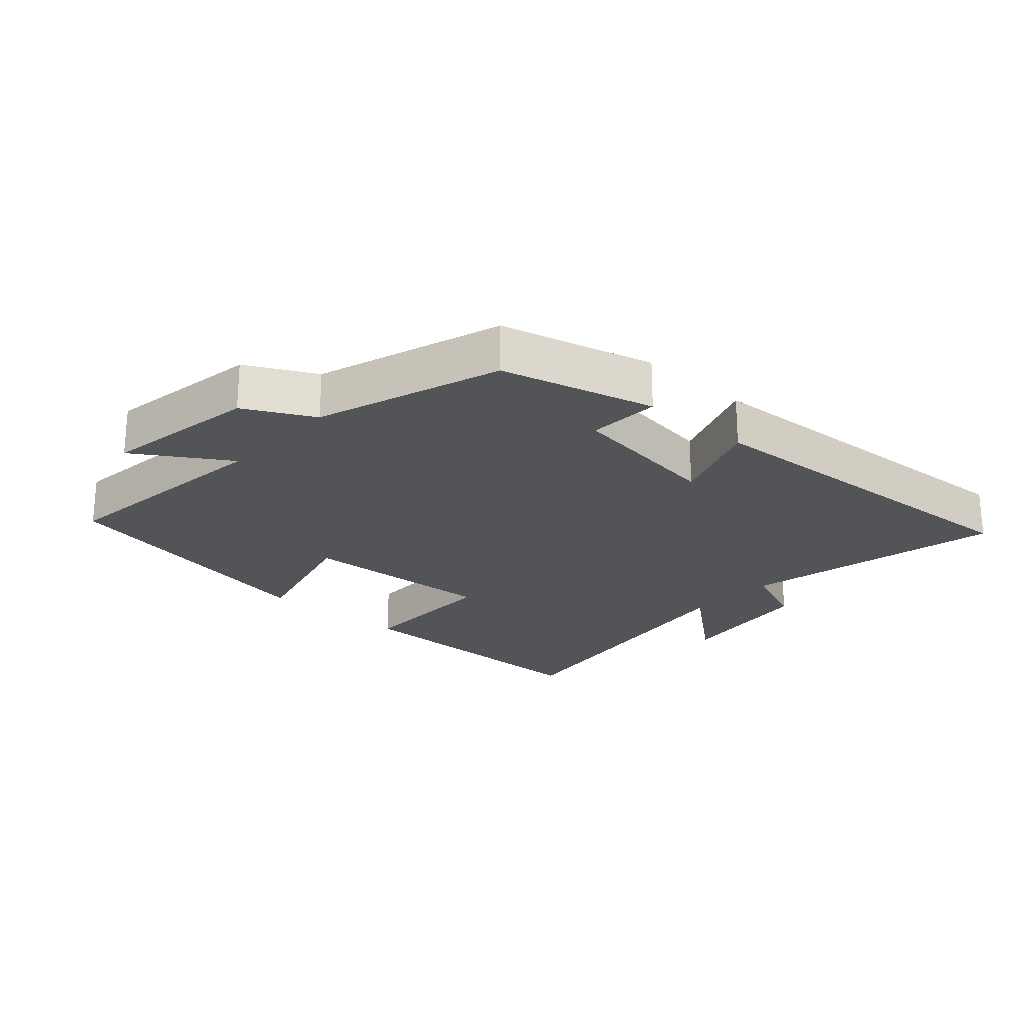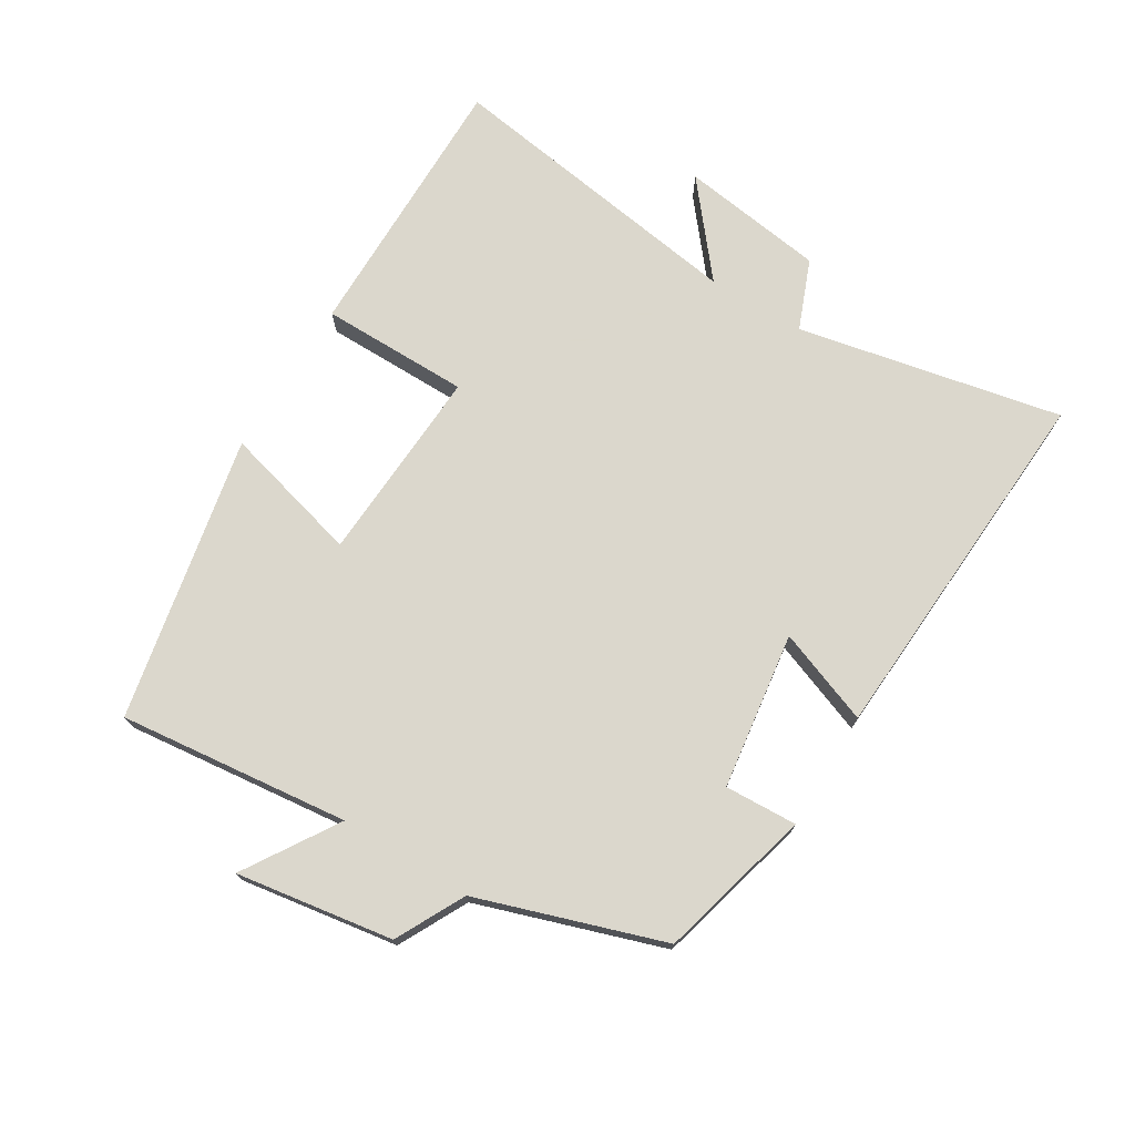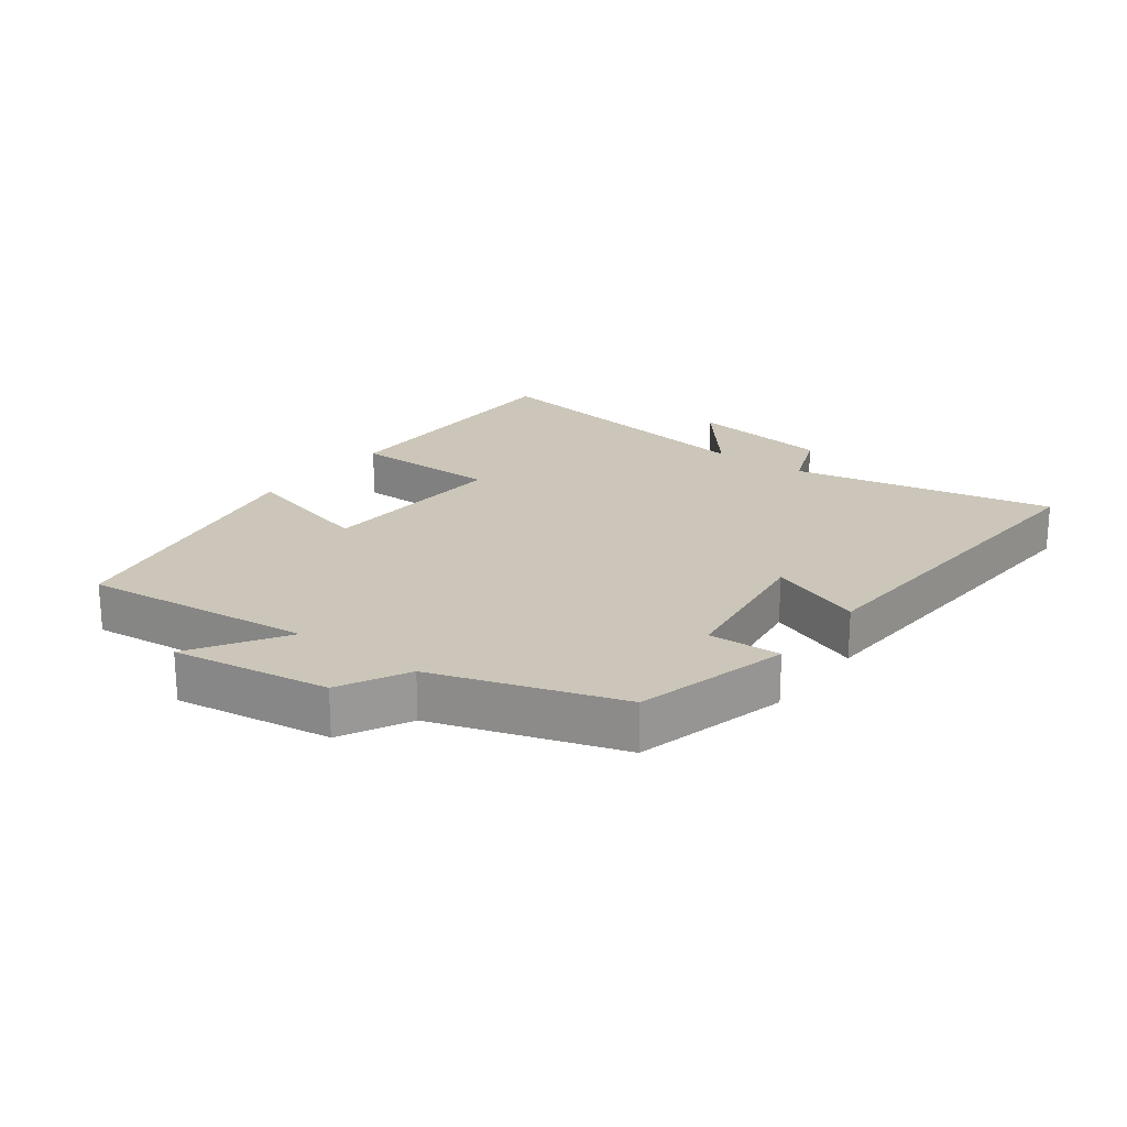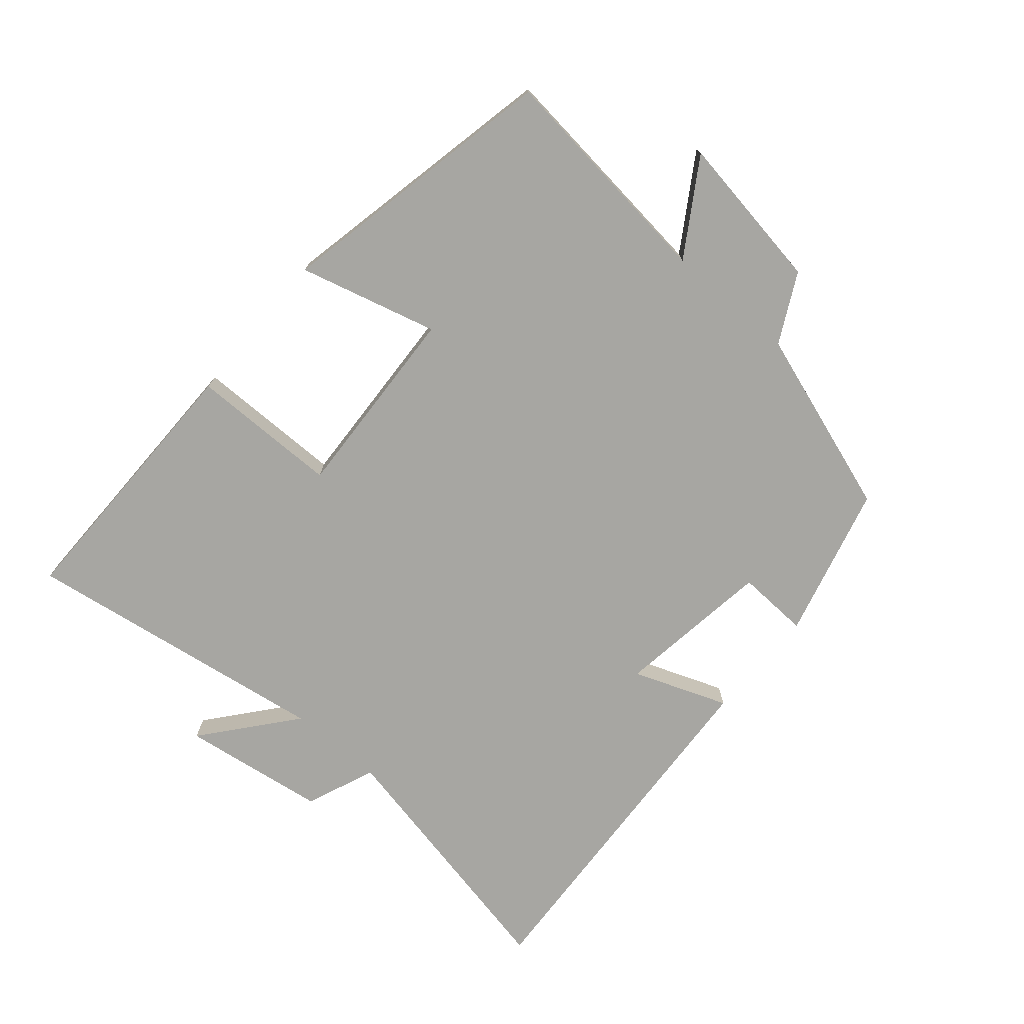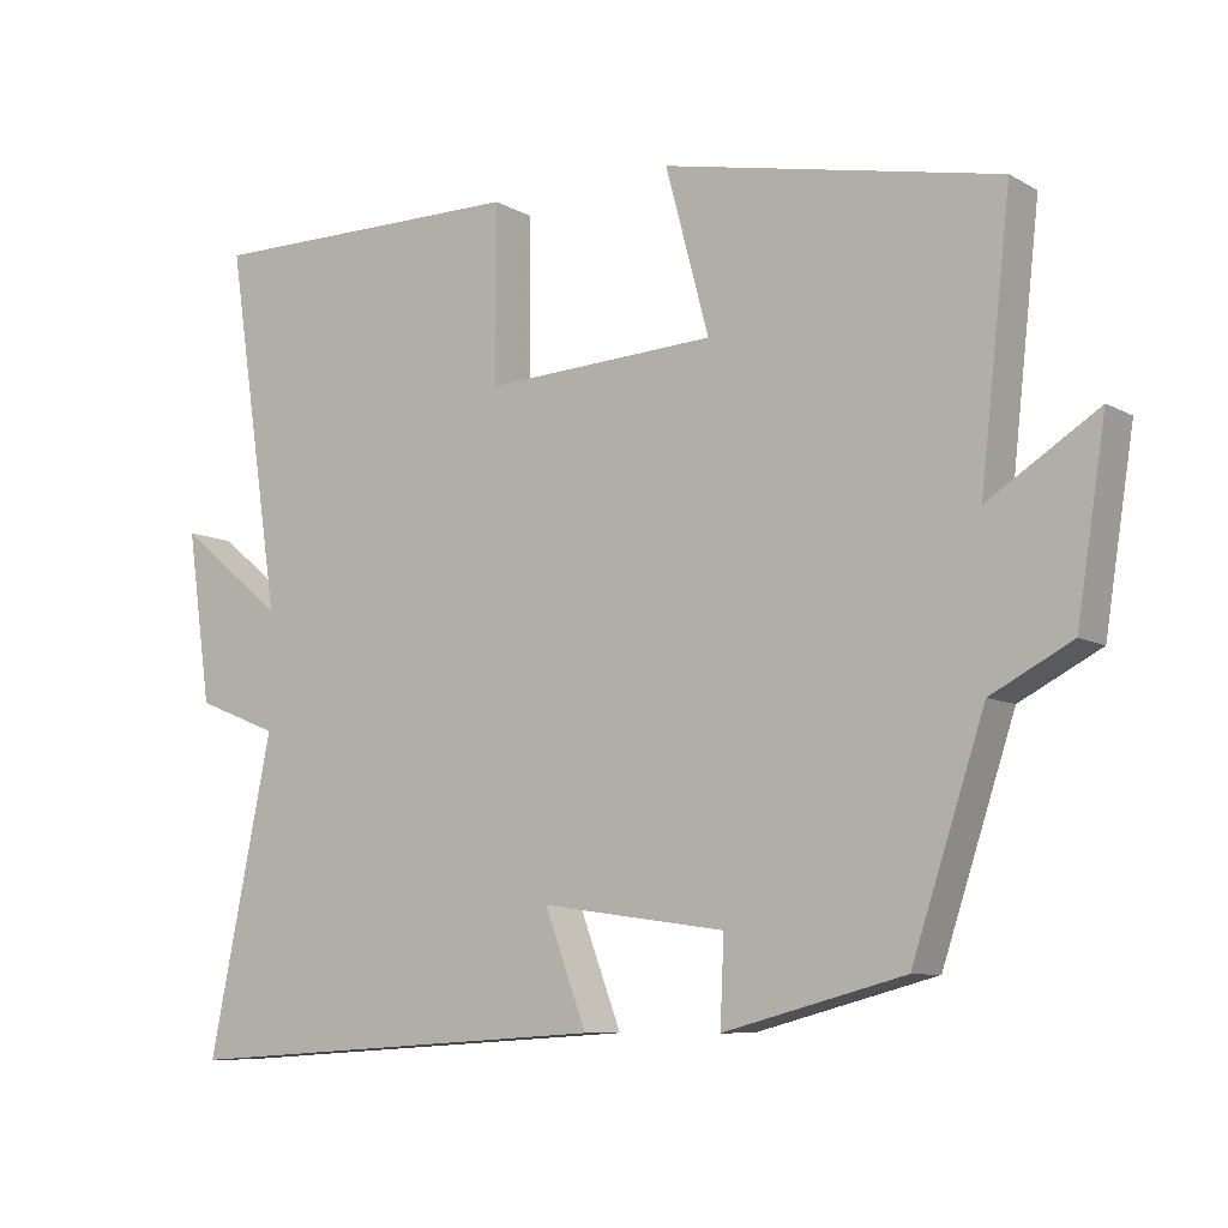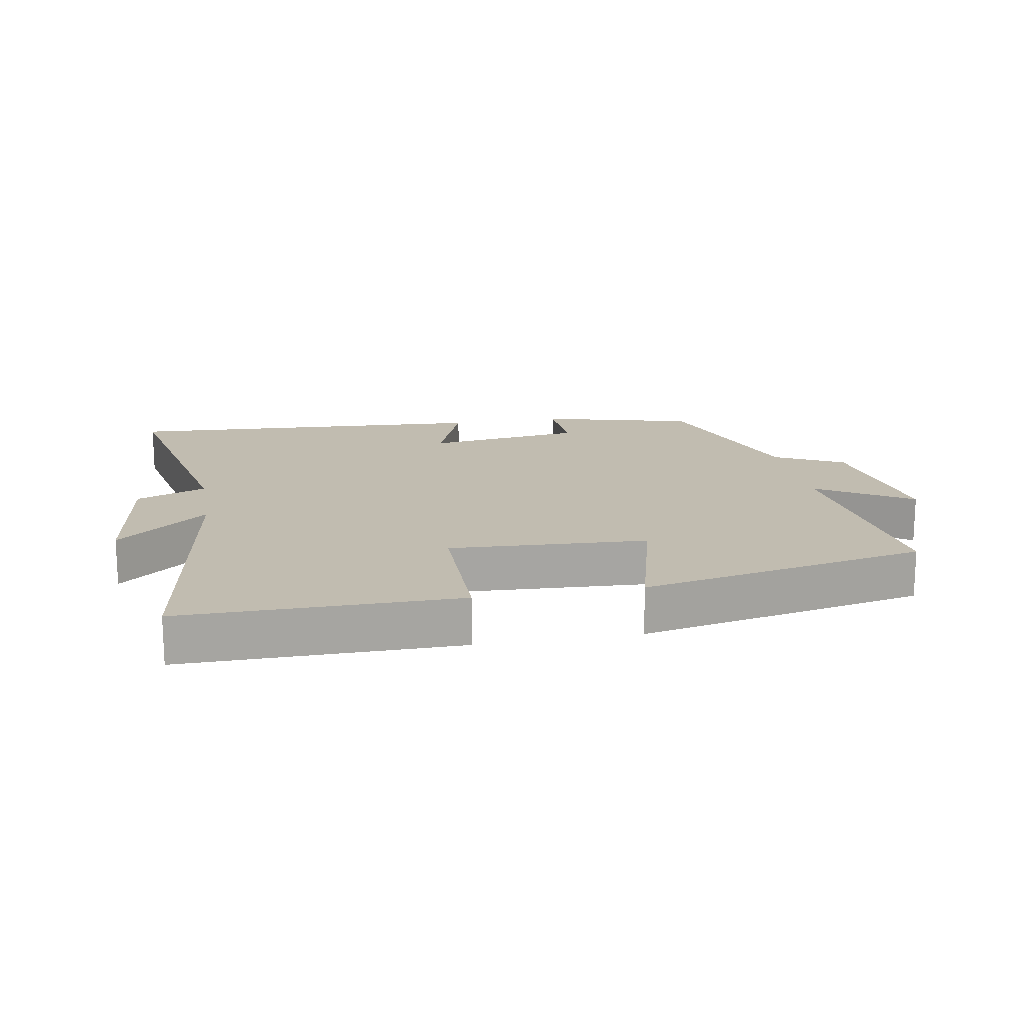
<metadata>
{"format":"obj","ext":"obj","renderer":"f3d","projection":"perspective","resolution":1024,"background":"white","views":[{"elev":-22.9,"azim":137.9,"up":"+Y"},{"elev":73.4,"azim":121.4,"up":"+Y"},{"elev":21.0,"azim":126.9,"up":"+Y"},{"elev":-74.0,"azim":49.5,"up":"+Y"},{"elev":-8.6,"azim":34.6,"up":"+Z"},{"elev":16.6,"azim":-10.2,"up":"+Y"}]}
</metadata>
<code>
v -0.584 0.07 -0.534
v -0.5 0.07 -0.126
v -0.608 0.07 -0.083
v -0.64 0.07 0.141
v -0.5 0.07 0.026
v -0.572 0.07 0.502
v -0.148 0.07 0.5
v -0.147 0.07 0.27
v 0.157 0.07 0.286
v 0.1 0.07 0.5
v 0.54 0.07 0.41
v 0.5 0.07 0.054
v 0.644 0.07 0.145
v 0.606 0.07 -0.097
v 0.5 0.07 -0.152
v 0.405 0.07 -0.438
v 0.168 0.07 -0.5
v 0.173 0.07 -0.388
v -0.069 0.07 -0.354
v -0.014 0.07 -0.5
v -0.584 0 -0.534
v -0.5 0 -0.126
v -0.608 0 -0.083
v -0.64 0 0.141
v -0.5 0 0.026
v -0.572 0 0.502
v -0.148 0 0.5
v -0.147 0 0.27
v 0.157 0 0.286
v 0.1 0 0.5
v 0.54 0 0.41
v 0.5 0 0.054
v 0.644 0 0.145
v 0.606 0 -0.097
v 0.5 0 -0.152
v 0.405 0 -0.438
v 0.168 0 -0.5
v 0.173 0 -0.388
v -0.069 0 -0.354
v -0.014 0 -0.5
f 19 20 1 2
f 18 19 2
f 15 16 17 18
f 15 18 2 3
f 12 13 14 15
f 12 15 3
f 9 10 11 12
f 8 9 12 3
f 5 6 7 8
f 5 8 3
f 3 4 5
f 22 21 40 39
f 22 39 38
f 38 37 36 35
f 23 22 38 35
f 35 34 33 32
f 23 35 32
f 32 31 30 29
f 23 32 29 28
f 28 27 26 25
f 23 28 25
f 25 24 23
f 1 21 22 2
f 2 22 23 3
f 3 23 24 4
f 4 24 25 5
f 5 25 26 6
f 6 26 27 7
f 7 27 28 8
f 8 28 29 9
f 9 29 30 10
f 10 30 31 11
f 11 31 32 12
f 12 32 33 13
f 13 33 34 14
f 14 34 35 15
f 15 35 36 16
f 16 36 37 17
f 17 37 38 18
f 18 38 39 19
f 19 39 40 20
f 20 40 21 1

</code>
